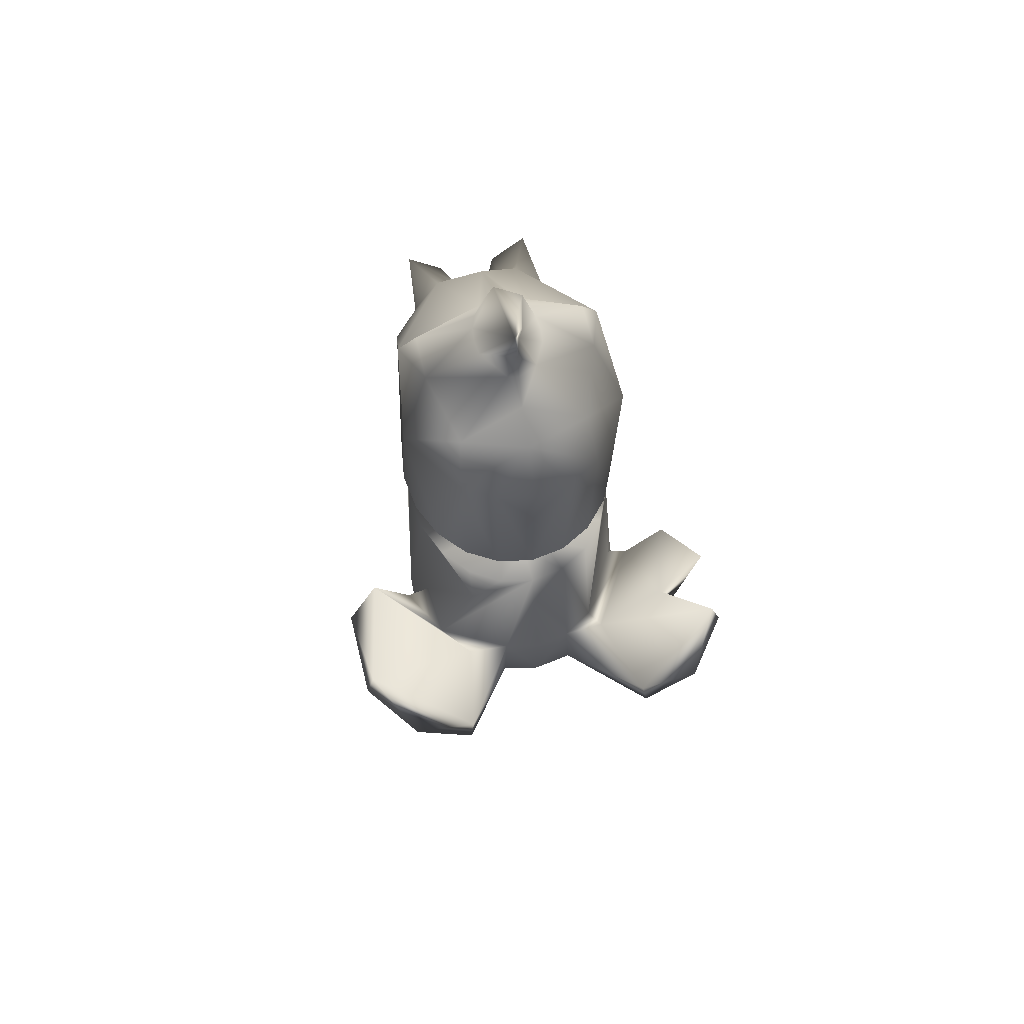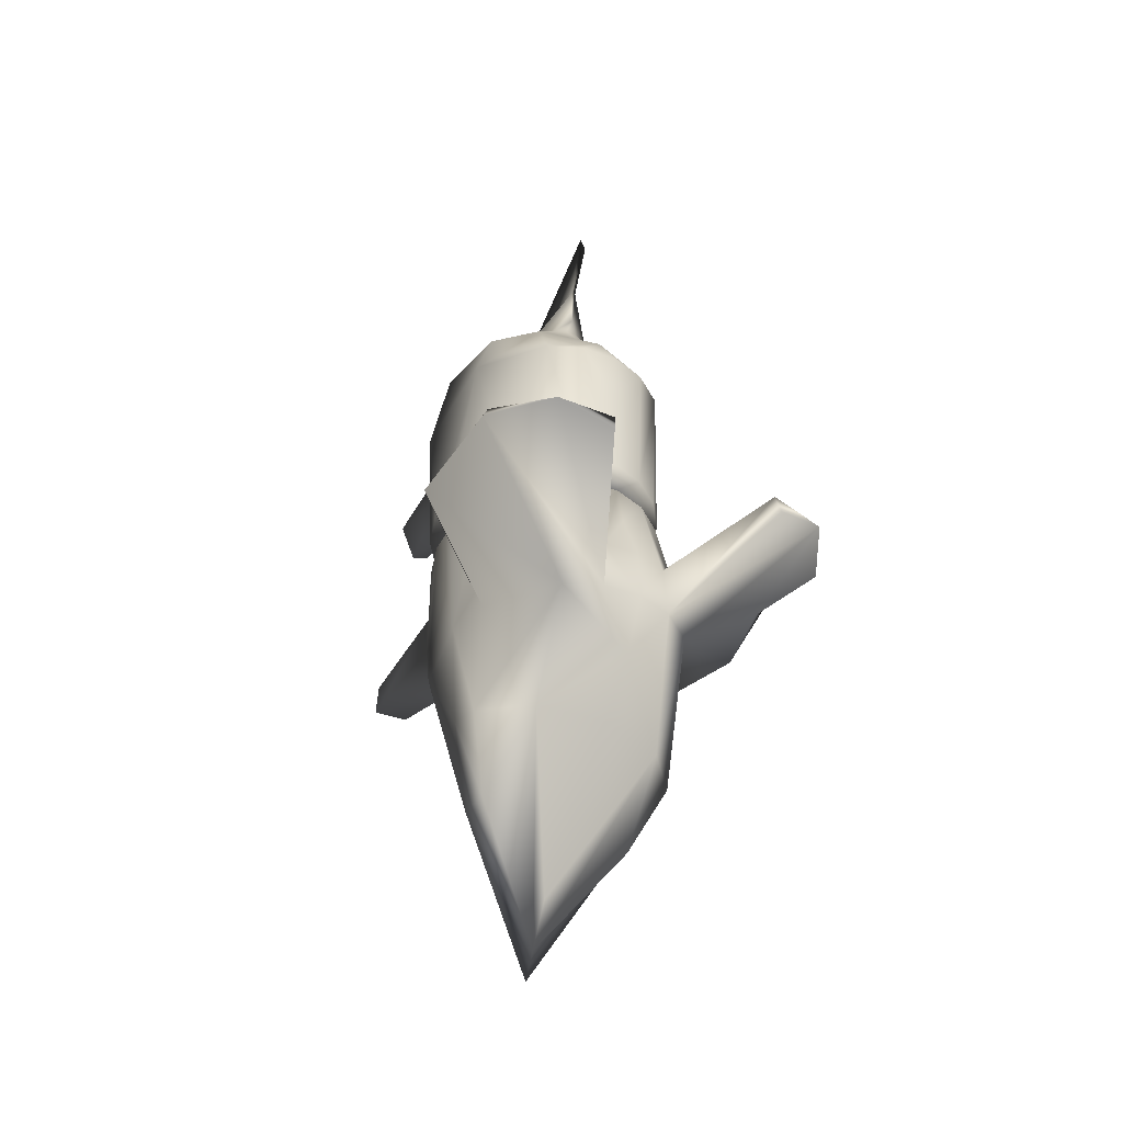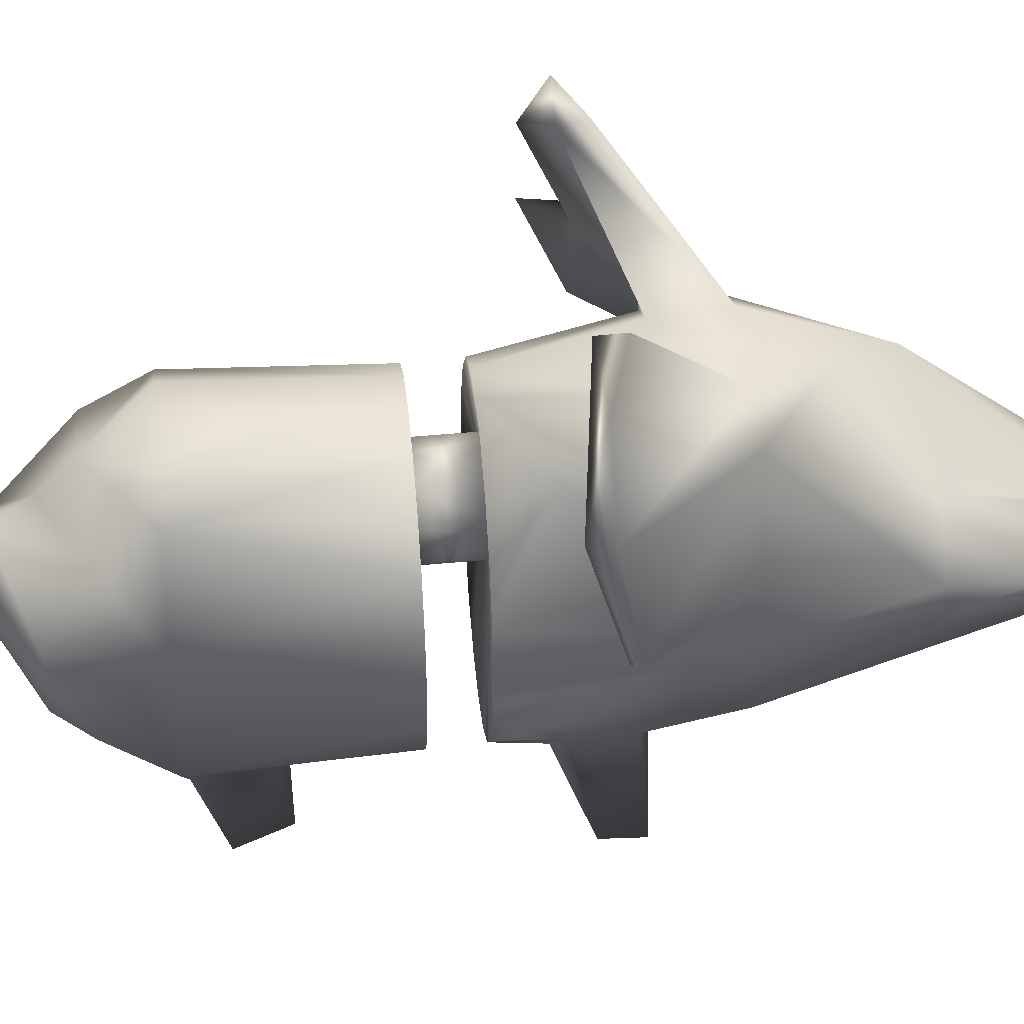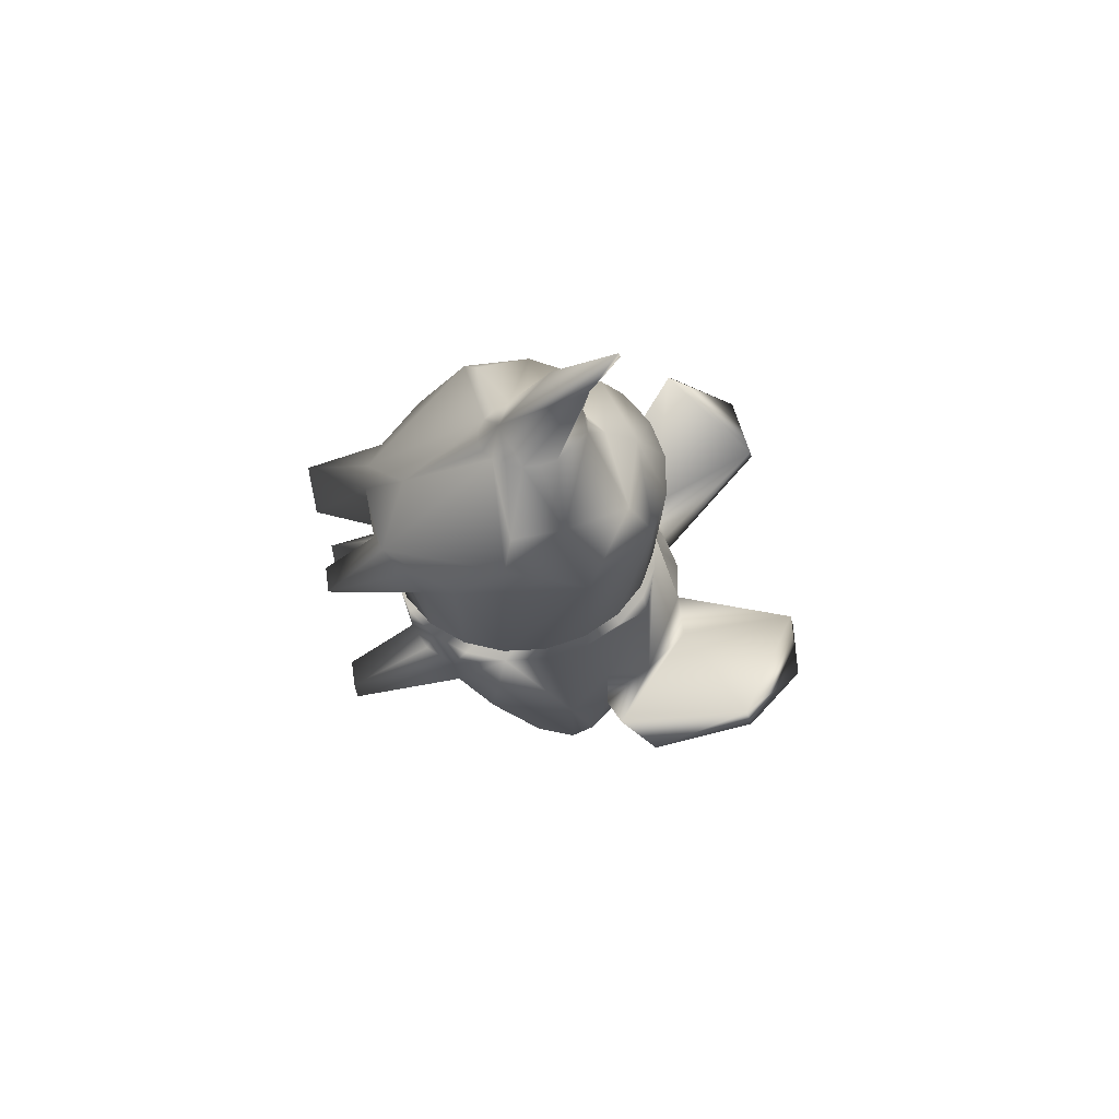
<metadata>
{"format":"obj","ext":"obj","renderer":"f3d","projection":"perspective","resolution":1024,"background":"white","views":[{"elev":61.8,"azim":167.2,"up":"+Z"},{"elev":-42.1,"azim":145.7,"up":"+Z"},{"elev":44.4,"azim":84.3,"up":"+Y"},{"elev":68.9,"azim":79.1,"up":"+Z"}]}
</metadata>
<code>
g _Rat
v 4.794e-08 0.6211 0.4022
v -0.07031 0.6085 0.4022
v 3.6e-08 0.6125 0.302
v 1.373e-08 0.6097 0.1152
v -0.06652 0.5977 0.1152
v 5.896e-08 0.5674 0.4946
v -0.1335 0.572 0.4022
v -0.1203 0.5286 0.4946
v -0.2158 0.4437 0.4022
v -0.1607 0.4097 0.5479
v -0.1944 0.3016 0.4946
v -0.1836 0.2134 0.4022
v -0.2041 0.2885 0.1152
v -0.1737 0.2201 0.1152
v -0.1335 0.1635 0.302
v -0.1249 0.136 0.3845
v -0.2146 0.3643 0.1152
v -0.2041 0.4401 0.1152
v -0.1263 0.1658 0.1152
v -0.07031 0.1283 0.2763
v -0.06652 0.131 0.1152
v 3.6e-08 0.1161 0.302
v 1.373e-08 0.119 0.1152
v -0.08022 0.1055 0.4032
v -0.03699 0.3118 0.6043
v 5.896e-08 0.1613 0.4946
v -0.04635 0.09481 0.3845
v -0.01958 0.2985 0.6043
v 7.203e-08 0.294 0.6043
v -0.05437 0.000337 0.301
v -0.0929 0.008838 0.2748
v -0.1189 0.000337 0.3532
v 0.06652 0.131 0.1152
v 0.07031 0.1283 0.2763
v 0.1263 0.1658 0.1152
v 0.1335 0.1635 0.302
v 0.1737 0.2201 0.1152
v 0.1836 0.2134 0.4022
v 0.1249 0.136 0.3845
v 0.2041 0.2885 0.1152
v 0.2158 0.4437 0.4022
v 0.2146 0.3643 0.1152
v 0.2041 0.4401 0.1152
v 0.08022 0.1055 0.4032
v 0.1944 0.3016 0.4946
v 0.1607 0.4097 0.5479
v 0.03699 0.3118 0.6043
v 0.1607 0.3189 0.5479
v 0.01958 0.2985 0.6043
v 0.0508 0.3325 0.6043
v 0.05967 0.3585 0.6043
v 0.06273 0.3874 0.6043
v 0.05967 0.4163 0.6043
v 0.1203 0.5286 0.4946
v 0.1335 0.572 0.4022
v 0.1737 0.5085 0.1152
v 5.896e-08 0.5674 0.4946
v 6.531e-08 0.5112 0.5479
v 0.01958 0.4763 0.6043
v 7.203e-08 0.4808 0.6043
v 0.07031 0.6085 0.4022
v 4.794e-08 0.6211 0.4022
v 3.6e-08 0.6125 0.302
v 1.373e-08 0.6097 0.1152
v 0.06652 0.5977 0.1152
v 0.1263 0.5628 0.1152
v -0.1681 0.2212 0.03854
v -0.1531 0.1951 -0.05751
v -0.1976 0.2908 0.03854
v -0.1222 0.166 0.03854
v -0.1573 0.2019 -0.1424
v -0.1836 0.2614 -0.2688
v -0.07031 0.166 -0.2688
v -0.06478 0.1399 -0.1638
v -3.204e-08 0.1532 -0.2688
v -0.2269 0.4158 -0.2688
v -0.2078 0.3679 0.03854
v -0.1976 0.445 0.03854
v -0.1988 0.4895 -0.1638
v -0.2158 0.497 -0.2688
v -0.2168 0.4194 -0.4787
v -0.2062 0.4652 -0.4787
v -5.707e-08 0.2709 -0.4787
v -0.1276 0.2993 -0.4787
v -0.152 0.3584 -0.6056
v -0.152 0.4128 -0.6056
v -0.0002881 0.3432 -0.8226
v 0.0001619 0.323 -0.8716
v -0.2429 0.4816 -0.1956
v -0.3391 0.507 -0.1486
v -0.3147 0.4927 -0.1026
v -0.3683 0.6022 -0.044
v -0.293 0.6464 -0.1486
v -0.123 0.6231 -0.1638
v -0.2722 0.6345 -0.1026
v -0.1427 0.6564 -0.1629
v -0.1335 0.6283 -0.2688
v -0.06478 0.661 -0.1638
v -0.0644 0.6052 0.03854
v -6.081e-09 0.6317 -0.05101
v 4.595e-09 0.6174 0.03854
v -1.953e-08 0.6741 -0.1638
v -3.204e-08 0.6785 -0.2688
v -0.07031 0.6656 -0.2688
v -4.437e-08 0.6348 -0.3722
v -0.1276 0.5394 -0.4787
v -5.707e-08 0.5678 -0.4787
v -8.807e-08 0.378 -0.7387
v -0.1775 0.8558 -0.07105
v -0.1842 0.8632 -0.11
v -0.291 0.8446 -0.07705
v -0.3582 0.7251 -0.044
v -0.3731 0.7336 -0.07705
v -0.0644 0.1306 0.03854
v -0.06272 0.1308 -0.05101
v 4.595e-09 0.1184 0.03854
v -3.204e-08 0.1532 -0.2688
v -0.1184 0.1509 -0.03704
v -0.1471 0.000337 -0.09477
v -0.08255 0.000337 -0.147
v -0.1506 0.000337 -0.1579
v 0.06272 0.1308 -0.05101
v 0.0644 0.1306 0.03854
v 0.1222 0.166 0.03854
v 0.1184 0.1509 -0.03704
v 0.1531 0.1951 -0.05751
v 0.1681 0.2212 0.03854
v 0.1976 0.2908 0.03854
v 0.1573 0.2019 -0.1424
v 0.1836 0.2614 -0.2688
v 0.07031 0.166 -0.2688
v 0.06478 0.1399 -0.1638
v 0.2269 0.4158 -0.2688
v 0.2078 0.3679 0.03854
v 0.1976 0.445 0.03854
v 0.1988 0.4895 -0.1638
v 0.2158 0.497 -0.2688
v 0.2168 0.4194 -0.4787
v 0.2062 0.4652 -0.4787
v 0.1276 0.2993 -0.4787
v 0.152 0.3584 -0.6056
v 0.152 0.4128 -0.6056
v -0.0002881 0.3432 -0.8226
v 0.2429 0.4816 -0.1956
v 0.3761 0.5483 -0.11
v 0.3147 0.4927 -0.1026
v 0.3582 0.7251 -0.044
v 0.3731 0.7336 -0.07705
v 0.119 0.5827 -0.05101
v 0.1888 0.578 -0.2003
v 0.1427 0.6564 -0.1629
v 0.1335 0.6283 -0.2688
v 4.595e-09 0.6174 0.03854
v 0.0644 0.6052 0.03854
v 0.1222 0.5697 0.03854
v 0.06478 0.661 -0.1638
v -6.081e-09 0.6317 -0.05101
v -1.953e-08 0.6741 -0.1638
v -3.204e-08 0.6785 -0.2688
v 0.07031 0.6656 -0.2688
v -4.437e-08 0.6348 -0.3722
v 0.1775 0.8558 -0.07105
v 0.1842 0.8632 -0.11
v 0.291 0.8446 -0.07705
v 0.1276 0.5394 -0.4787
v -5.707e-08 0.5678 -0.4787
v -8.807e-08 0.378 -0.7387
v -3.204e-08 0.1532 -0.2688
v -0.06478 0.1399 -0.1638
v -0.06272 0.1308 -0.05101
v -0.1607 0.3189 0.5479
v -0.0508 0.3325 0.6043
v -0.05967 0.3585 0.6043
v -0.06272 0.3874 0.6043
v -0.05967 0.4163 0.6043
v -0.03699 0.463 0.6043
v 6.531e-08 0.5112 0.5479
v 7.203e-08 0.4808 0.6043
v 7.203e-08 0.294 0.6043
v -0.01958 0.2985 0.6043
v 0.01328 0.3295 0.6809
v -0.03699 0.3118 0.6043
v -0.0508 0.3325 0.6043
v -0.05967 0.3585 0.6043
v -0.01926 0.4224 0.7752
v 8.732e-08 0.4813 0.7325
v -0.06272 0.3874 0.6043
v -0.05967 0.4163 0.6043
v 0.01291 0.5218 0.8645
v 0.005105 0.5278 0.8353
v -0.03699 0.463 0.6043
v 7.824e-08 0.471 0.6563
v 7.203e-08 0.4808 0.6043
v 0.01958 0.2985 0.6043
v 0.03699 0.3118 0.6043
v 0.0508 0.3325 0.6043
v 0.05967 0.3585 0.6043
v 0.007533 0.4795 0.7338
v 0.06273 0.3874 0.6043
v 0.05967 0.4163 0.6043
v 0.007533 0.4795 0.7338
v 0.01291 0.5218 0.8645
v 0.005105 0.5278 0.8353
v 7.824e-08 0.471 0.6563
v 8.732e-08 0.4813 0.7325
v 0.01958 0.4763 0.6043
v 7.203e-08 0.4808 0.6043
v -0.1737 0.5085 0.1152
v -0.1263 0.5628 0.1152
v -0.1681 0.5145 0.03854
v -0.1222 0.5697 0.03854
v 0.06272 0.1308 -0.05101
v 0.06478 0.1399 -0.1638
v -3.204e-08 0.1532 -0.2688
v 0.1471 0.000337 -0.09477
v 0.1506 0.000337 -0.1579
v 0.08255 0.000337 -0.147
v 0.08022 0.1055 0.4032
v -0.04635 0.09481 0.3845
v 5.896e-08 0.1613 0.4946
v 0.04635 0.09481 0.3845
v 3.6e-08 0.1161 0.302
v 0.1681 0.5145 0.03854
v 0.1427 0.6564 -0.1629
v 0.1888 0.578 -0.2003
v 0.06478 0.661 -0.1638
v 0.1189 0.000337 0.3532
v 0.0929 0.008838 0.2748
v 0.05437 0.000337 0.301
v 0.04635 0.09481 0.3845
v -0.2146 0.3643 0.1152
v -0.06786 0.4607 0.1228
v -0.2041 0.4401 0.1152
v -0.06444 0.4854 0.1228
v -0.1737 0.5085 0.1152
v -0.03904 0.5254 0.1228
v -0.1263 0.5628 0.1152
v -0.06652 0.5977 0.1152
v 0.002138 0.5407 0.1228
v 1.373e-08 0.6097 0.1152
v -0.06444 0.4359 0.1228
v -0.2041 0.2885 0.1152
v -0.05451 0.4136 0.1228
v -0.1737 0.2201 0.1152
v -0.03904 0.3959 0.1228
v -0.1263 0.1658 0.1152
v -0.01956 0.3846 0.1228
v -0.06652 0.131 0.1152
v 0.002138 0.3807 0.1228
v 1.373e-08 0.119 0.1152
v 0.06652 0.5977 0.1152
v 1.373e-08 0.6097 0.1152
v 0.002138 0.5407 0.1228
v 0.04332 0.5254 0.1228
v 0.1263 0.5628 0.1152
v 0.1737 0.5085 0.1152
v 0.06871 0.4854 0.1228
v 0.2041 0.4401 0.1152
v 0.07213 0.4607 0.1228
v 0.2146 0.3643 0.1152
v 0.06871 0.4359 0.1228
v 0.2041 0.2885 0.1152
v 0.05878 0.4136 0.1228
v 0.1737 0.2201 0.1152
v 0.04332 0.3959 0.1228
v 0.1263 0.1658 0.1152
v 0.02383 0.3846 0.1228
v 0.06652 0.131 0.1152
v 0.002138 0.3807 0.1228
v 1.373e-08 0.119 0.1152
v -0.1976 0.2908 0.03854
v -0.2078 0.3679 0.03854
v -0.06231 0.4367 0.03095
v -0.06562 0.4618 0.03095
v -0.0527 0.414 0.03095
v -0.1681 0.2212 0.03854
v -0.03773 0.396 0.03095
v -0.1222 0.166 0.03854
v -0.01886 0.3844 0.03095
v -0.0644 0.1306 0.03854
v 0.002138 0.3805 0.03095
v 4.595e-09 0.1184 0.03854
v 0.0644 0.1306 0.03854
v 0.02314 0.3844 0.03095
v 0.1222 0.166 0.03854
v 0.042 0.396 0.03095
v 0.1681 0.2212 0.03854
v 0.05697 0.414 0.03095
v 0.1976 0.2908 0.03854
v 0.06659 0.4367 0.03095
v 0.2078 0.3679 0.03854
v 0.0699 0.4618 0.03095
v 0.1976 0.445 0.03854
v 0.06659 0.487 0.03095
v 0.1681 0.5145 0.03854
v 0.042 0.5277 0.03095
v 0.1222 0.5697 0.03854
v 0.0644 0.6052 0.03854
v 0.002138 0.5432 0.03095
v 4.595e-09 0.6174 0.03854
v -0.0644 0.6052 0.03854
v 4.595e-09 0.6174 0.03854
v 0.002138 0.5432 0.03095
v -0.03773 0.5277 0.03095
v -0.1222 0.5697 0.03854
v -0.1681 0.5145 0.03854
v -0.06231 0.487 0.03095
v -0.1976 0.445 0.03854
v -0.06786 0.4607 0.1228
v -0.06562 0.4618 0.03095
v -0.06444 0.4854 0.1228
v -0.06231 0.487 0.03095
v -0.03904 0.5254 0.1228
v -0.03773 0.5277 0.03095
v 0.002138 0.5407 0.1228
v 0.002138 0.5432 0.03095
v 0.042 0.5277 0.03095
v 0.04332 0.5254 0.1228
v 0.06659 0.487 0.03095
v 0.06871 0.4854 0.1228
v 0.0699 0.4618 0.03095
v 0.07213 0.4607 0.1228
v 0.06659 0.4367 0.03095
v 0.06871 0.4359 0.1228
v 0.05878 0.4136 0.1228
v 0.05697 0.414 0.03095
v 0.04332 0.3959 0.1228
v 0.042 0.396 0.03095
v 0.02383 0.3846 0.1228
v 0.02314 0.3844 0.03095
v 0.02383 0.3846 0.1228
v 0.02314 0.3844 0.03095
v 0.002138 0.3807 0.1228
v 0.002138 0.3805 0.03095
v -0.01886 0.3844 0.03095
v -0.01956 0.3846 0.1228
v -0.03904 0.3959 0.1228
v -0.01956 0.3846 0.1228
v -0.03773 0.396 0.03095
v -0.01886 0.3844 0.03095
v -0.0527 0.414 0.03095
v -0.05451 0.4136 0.1228
v -0.06231 0.4367 0.03095
v -0.06444 0.4359 0.1228
f 3 2 1
f 4 2 3
f 4 5 2
f 2 6 1
f 7 6 2
f 7 2 5
f 7 8 6
f 9 8 7
f 9 10 8
f 9 11 10
f 11 9 12
f 9 13 12
f 12 13 14
f 12 14 15
f 12 15 16
f 9 17 13
f 18 17 9
f 14 19 15
f 19 20 15
f 19 21 20
f 21 22 20
f 21 23 22
f 24 12 16
f 24 11 12
f 25 11 24
f 26 25 24
f 26 24 27
f 26 28 25
f 26 29 28
f 27 30 22
f 22 30 20
f 30 31 20
f 32 31 30
f 32 27 24
f 32 30 27
f 20 31 15
f 15 31 32
f 32 24 16
f 15 32 16
f 33 22 23
f 33 34 22
f 35 34 33
f 35 36 34
f 35 37 36
f 36 37 38
f 36 38 39
f 37 40 38
f 40 41 38
f 40 42 41
f 43 41 42
f 44 39 38
f 44 38 45
f 45 38 41
f 46 45 41
f 47 44 45
f 26 44 47
f 47 45 48
f 48 45 46
f 49 26 47
f 49 29 26
f 50 47 48
f 50 48 51
f 51 48 46
f 51 46 52
f 52 46 53
f 54 46 41
f 54 41 55
f 56 41 43
f 56 55 41
f 57 54 55
f 58 54 57
f 59 54 58
f 59 58 60
f 57 55 61
f 57 61 62
f 63 62 61
f 64 63 61
f 64 61 65
f 65 61 55
f 65 55 66
f 66 55 56
f 53 46 59
f 59 46 54
f 69 68 67
f 67 68 70
f 69 71 68
f 69 72 71
f 71 72 73
f 71 73 74
f 74 73 75
f 69 76 72
f 77 76 69
f 78 76 77
f 78 79 76
f 79 80 76
f 76 81 72
f 82 76 80
f 82 81 76
f 73 83 75
f 73 84 83
f 72 84 73
f 72 85 84
f 81 85 72
f 85 83 84
f 86 81 82
f 86 85 81
f 87 85 86
f 88 83 85
f 87 88 85
f 89 80 79
f 89 90 80
f 89 91 90
f 91 92 90
f 90 92 93
f 94 79 78
f 79 94 89
f 89 95 91
f 91 95 92
f 93 92 95
f 96 95 89
f 94 96 89
f 90 93 97
f 90 97 80
f 80 97 82
f 98 96 94
f 99 98 94
f 100 98 99
f 101 100 99
f 100 102 98
f 103 98 102
f 103 104 98
f 105 104 103
f 105 106 104
f 97 104 106
f 97 106 82
f 107 106 105
f 107 108 106
f 104 109 98
f 98 109 96
f 110 109 104
f 109 110 111
f 111 110 104
f 109 111 112
f 111 113 112
f 113 111 93
f 109 112 96
f 111 104 97
f 93 111 97
f 96 112 95
f 113 95 112
f 113 93 95
f 106 108 87
f 106 87 86
f 82 106 86
f 70 115 114
f 115 116 114
f 115 117 116
f 118 115 70
f 68 118 70
f 119 118 68
f 119 115 118
f 119 120 115
f 119 121 120
f 121 119 68
f 115 120 74
f 120 121 74
f 74 121 71
f 121 68 71
f 117 122 116
f 122 123 116
f 124 123 122
f 125 124 122
f 126 124 125
f 124 126 127
f 126 128 127
f 129 128 126
f 130 128 129
f 131 130 129
f 131 129 132
f 75 131 132
f 130 133 128
f 128 133 134
f 133 135 134
f 133 136 135
f 133 137 136
f 130 138 133
f 139 133 138
f 139 137 133
f 83 131 75
f 83 140 131
f 140 130 131
f 140 141 130
f 141 138 130
f 141 140 83
f 142 138 141
f 142 139 138
f 143 142 141
f 88 141 83
f 143 141 88
f 144 136 137
f 145 144 137
f 145 146 144
f 145 147 146
f 145 148 147
f 149 135 136
f 149 136 150
f 150 136 144
f 150 144 146
f 150 146 151
f 151 146 147
f 145 152 148
f 145 137 152
f 139 152 137
f 153 149 150
f 154 149 153
f 154 155 149
f 153 150 156
f 156 157 153
f 156 158 157
f 159 158 156
f 159 156 160
f 148 152 160
f 161 159 160
f 161 160 152
f 160 156 162
f 156 151 162
f 163 160 162
f 163 164 160
f 162 164 163
f 162 151 147
f 162 147 164
f 164 147 148
f 148 160 164
f 166 161 165
f 167 166 165
f 161 152 165
f 165 143 167
f 165 152 139
f 165 139 142
f 165 142 143
f 170 169 168
f 25 171 11
f 171 10 11
f 25 172 171
f 172 173 171
f 173 10 171
f 173 174 10
f 174 175 10
f 175 176 10
f 8 10 176
f 8 176 177
f 176 178 177
f 8 177 6
f 181 180 179
f 181 182 180
f 181 183 182
f 181 184 183
f 185 184 181
f 185 186 184
f 184 186 187
f 186 188 187
f 189 185 181
f 185 189 190
f 185 190 186
f 186 191 188
f 191 186 192
f 191 192 193
f 181 179 194
f 181 194 195
f 181 195 196
f 181 196 197
f 181 197 198
f 197 199 198
f 198 199 200
f 190 201 186
f 202 181 198
f 203 202 198
f 198 200 204
f 205 198 204
f 204 200 206
f 204 206 207
f 9 208 18
f 9 7 208
f 7 209 208
f 7 5 209
f 210 94 78
f 211 94 210
f 99 94 211
f 214 213 212
f 217 216 215
f 216 217 132
f 217 122 132
f 215 122 217
f 216 132 129
f 216 129 126
f 215 216 126
f 215 126 125
f 215 125 122
f 220 219 218
f 221 218 219
f 221 219 222
f 223 135 149
f 155 223 149
f 226 225 224
f 229 228 227
f 228 229 34
f 229 230 34
f 227 230 229
f 36 228 34
f 227 228 36
f 227 44 230
f 227 39 44
f 227 36 39
f 230 22 34
f 233 232 231
f 233 234 232
f 235 234 233
f 235 236 234
f 237 236 235
f 238 236 237
f 238 239 236
f 240 239 238
f 231 232 241
f 231 241 242
f 242 241 243
f 242 243 244
f 244 243 245
f 244 245 246
f 246 245 247
f 246 247 248
f 248 247 249
f 248 249 250
f 253 252 251
f 254 253 251
f 254 251 255
f 254 255 256
f 257 254 256
f 257 256 258
f 259 257 258
f 259 258 260
f 261 259 260
f 261 260 262
f 263 261 262
f 263 262 264
f 265 263 264
f 265 264 266
f 267 265 266
f 267 266 268
f 269 267 268
f 269 268 270
f 273 272 271
f 273 274 272
f 275 273 271
f 275 271 276
f 277 275 276
f 277 276 278
f 279 277 278
f 279 278 280
f 281 279 280
f 281 280 282
f 283 281 282
f 283 284 281
f 285 284 283
f 285 286 284
f 287 286 285
f 287 288 286
f 289 288 287
f 289 290 288
f 291 290 289
f 291 292 290
f 293 292 291
f 293 294 292
f 295 294 293
f 295 296 294
f 297 296 295
f 298 296 297
f 298 299 296
f 300 299 298
f 303 302 301
f 304 303 301
f 304 301 305
f 304 305 306
f 307 304 306
f 307 306 308
f 274 307 308
f 274 308 272
f 311 310 309
f 311 312 310
f 313 312 311
f 313 314 312
f 315 314 313
f 315 316 314
f 317 316 315
f 317 315 318
f 319 317 318
f 319 318 320
f 321 319 320
f 321 320 322
f 323 321 322
f 323 322 324
f 325 323 324
f 325 326 323
f 327 326 325
f 327 328 326
f 329 328 327
f 329 330 328
f 333 332 331
f 333 334 332
f 335 334 333
f 335 333 336
f 339 338 337
f 339 340 338
f 341 339 337
f 341 337 342
f 343 341 342
f 343 342 344
f 309 343 344
f 309 310 343

</code>
